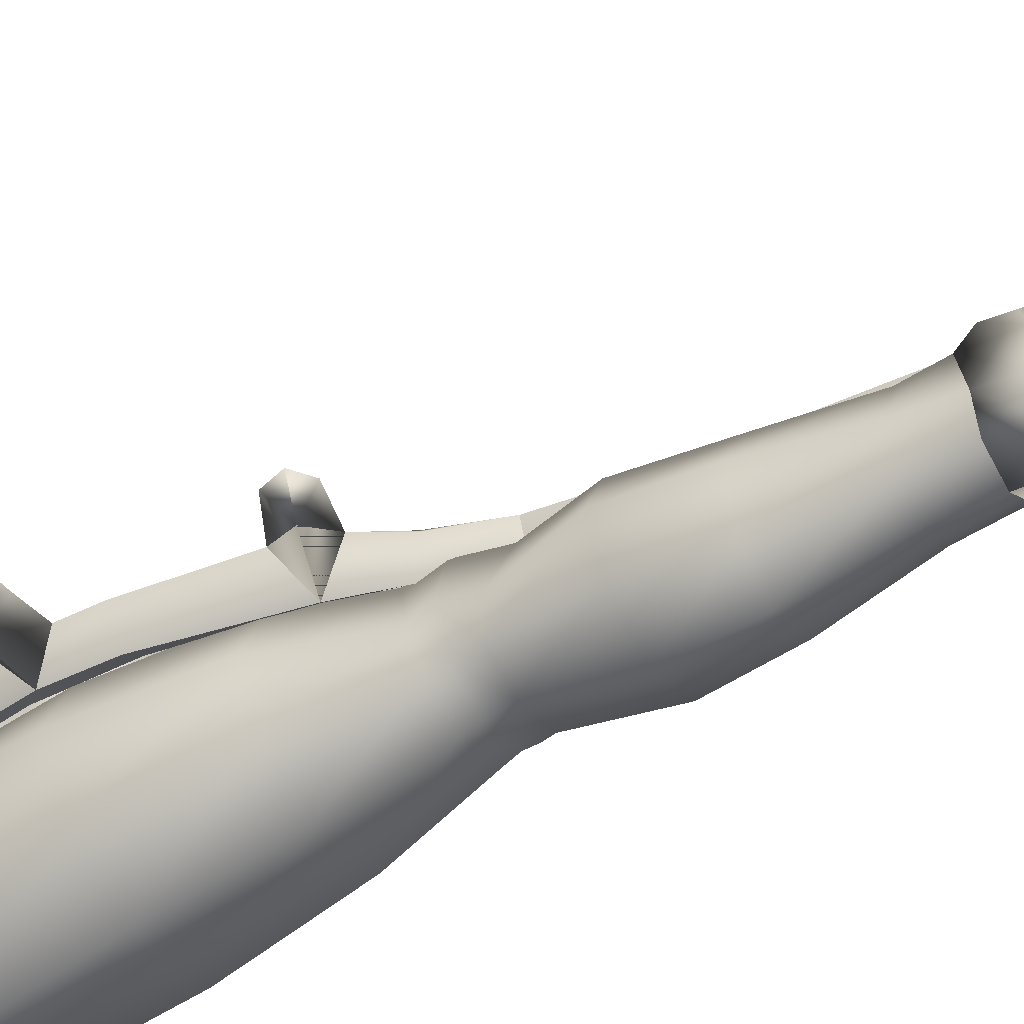
<metadata>
{"format":"obj","ext":"obj","renderer":"f3d","projection":"perspective","resolution":1024,"background":"white","views":[{"elev":-51.8,"azim":-68.3,"up":"+Z"}]}
</metadata>
<code>
o right_leg-15_argomon.blend_Argomon.006
v -0.2245 1.002 -0.141
v -0.3135 1.006 -0.08631
v -0.2284 1.008 0.1795
v -0.2954 1.009 0.1375
v -0.1776 1.001 -0.09357
v -0.133 1.013 0.02698
v -0.1798 1.007 0.1192
v -0.3412 1.01 0.02756
v -0.133 1.013 0.02698
v -0.4045 0.1984 -0.03588
v -0.3896 0.3447 -0.07414
v -0.2764 0.3314 -0.04045
v -0.3317 0.186 -0.009642
v -0.2387 0.33 0.04592
v -0.3061 0.1893 0.03755
v -0.3061 0.1893 0.03755
v -0.2387 0.33 0.04592
v -0.2764 0.3314 0.1409
v -0.3269 0.2152 0.1342
v -0.3896 0.3447 0.1814
v -0.3979 0.2359 0.1604
v -0.4713 0.3691 0.1409
v -0.457 0.2386 0.1342
v -0.5041 0.3832 0.04592
v -0.484 0.2206 0.03755
v -0.4713 0.3691 -0.03195
v -0.4621 0.2094 -0.009642
v -0.3563 0.5469 -0.11
v -0.2228 0.5276 -0.06764
v -0.1801 0.521 0.04562
v -0.1801 0.521 0.04562
v -0.2323 0.5276 0.156
v -0.3563 0.5469 0.2001
v -0.452 0.5756 0.156
v -0.4893 0.5914 0.04562
v -0.452 0.5756 -0.0579
v -0.3062 0.7516 -0.1307
v -0.1874 0.7238 -0.08668
v -0.1419 0.6999 0.04947
v -0.1419 0.6999 0.04947
v -0.1874 0.7103 0.1518
v -0.3132 0.7327 0.2012
v -0.4086 0.7545 0.1518
v -0.4463 0.7643 0.04947
v -0.4086 0.768 -0.07303
v -0.1776 1.001 -0.09357
v -0.2692 0.8578 -0.1204
v -0.2245 1.002 -0.141
v -0.133 1.013 0.02698
v -0.133 1.013 0.02698
v -0.1798 1.007 0.1192
v -0.2648 0.8519 0.1902
v -0.2284 1.008 0.1795
v -0.3481 0.8901 0.1404
v -0.2954 1.009 0.1375
v -0.3857 0.9115 0.03879
v -0.3412 1.01 0.02756
v -0.3135 1.006 -0.08631
v -0.3562 0.8858 -0.07293
v -0.4979 -0.608 -0.05559
v -0.5062 -0.5601 -0.04313
v -0.4809 -0.5695 -0.01393
v -0.4742 -0.608 -0.01256
v -0.4748 -0.5767 0.03927
v -0.4817 -0.6075 0.05592
v -0.4817 -0.6075 0.05592
v -0.4748 -0.5767 0.03927
v -0.507 -0.5775 0.08363
v -0.5283 -0.6075 0.1113
v -0.5786 -0.6075 0.1059
v -0.5518 -0.5713 0.09077
v -0.6064 -0.6075 0.0628
v -0.5874 -0.5619 0.06196
v -0.5994 -0.608 -0.02148
v -0.5908 -0.5547 -0.003767
v -0.5511 -0.608 -0.06394
v -0.5565 -0.5539 -0.04056
v -0.4771 -0.2695 -0.03571
v -0.4621 -0.1221 -0.06737
v -0.3943 -0.1367 -0.03718
v -0.4293 -0.2801 -0.01048
v -0.3661 -0.1487 0.03948
v -0.4133 -0.2882 0.04229
v -0.4133 -0.2882 0.04229
v -0.3661 -0.1487 0.03948
v -0.3943 -0.1498 0.1096
v -0.4392 -0.289 0.1017
v -0.4621 -0.1404 0.1392
v -0.4906 -0.2821 0.1189
v -0.5256 -0.1267 0.1117
v -0.5385 -0.2716 0.09455
v -0.5538 -0.1157 0.04244
v -0.5537 -0.2635 0.03218
v -0.5256 -0.1137 -0.03508
v -0.5286 -0.2626 -0.01764
v -0.4405 -0.000498 -0.07141
v -0.3628 -0.0142 -0.03551
v -0.3306 -0.01987 0.04037
v -0.3306 -0.01987 0.04037
v -0.3628 -0.0142 0.1203
v -0.4405 -0.000498 0.153
v -0.5182 0.0132 0.1203
v -0.5504 0.01888 0.04037
v -0.5182 0.0132 -0.03551
v -0.416 0.1388 -0.02588
v -0.3468 0.1266 -0.002578
v -0.3257 0.1118 0.03854
v -0.3257 0.1118 0.03854
v -0.3527 0.09276 0.1205
v -0.4219 0.105 0.1438
v -0.4773 0.1147 0.1205
v -0.4962 0.1419 0.03854
v -0.4714 0.1485 -0.002578
v -0.4554 -0.418 -0.005964
v -0.4941 -0.4072 -0.03631
v -0.4376 -0.4262 0.03787
v -0.4637 -0.4268 0.09613
v -0.4376 -0.4262 0.03787
v -0.5266 -0.4323 0.1035
v -0.5699 -0.4088 0.07852
v -0.5712 -0.4008 0.01294
v -0.5456 -0.4 -0.02361
v -0.4091 0.1749 -0.03235
v -0.3409 0.1631 -0.00632
v -0.3058 0.1573 0.04036
v -0.3058 0.1573 0.04036
v -0.3359 0.1622 0.1371
v -0.4091 0.1749 0.1631
v -0.4704 0.1861 0.1371
v -0.4946 0.1906 0.04435
v -0.4686 0.1858 -0.00632
v -0.4447 -0.3625 -0.005876
v -0.4866 -0.3512 -0.03521
v -0.4326 -0.3639 0.03907
v -0.4517 -0.3513 0.1057
v -0.4326 -0.3639 0.03907
v -0.5045 -0.3369 0.1145
v -0.5551 -0.3329 0.09172
v -0.5643 -0.3452 0.0193
v -0.539 -0.3441 -0.01984
v -0.4866 -0.3512 -0.03521
v -0.4447 -0.3625 -0.005876
v -0.4326 -0.3639 0.03907
v -0.4326 -0.3639 0.03907
v -0.4517 -0.3513 0.1057
v -0.5295 -0.4184 0.162
v -0.474 -0.4158 0.1288
v -0.472 -0.3641 0.1325
v -0.5217 -0.3657 0.1635
v -0.5631 -0.3977 0.1155
v -0.5601 -0.3586 0.1187
v -0.5551 -0.3329 0.09172
v -0.5643 -0.3452 0.0193
v -0.539 -0.3441 -0.01984
v -0.5601 -0.3586 0.1187
v -0.5217 -0.3657 0.1635
v -0.472 -0.3641 0.1325
v -0.4857 -0.6631 -0.08675
v -0.5415 -0.6631 -0.1031
v -0.5511 -0.608 -0.06394
v -0.4979 -0.608 -0.05559
v -0.4416 -0.7957 -0.009515
v -0.4837 -0.7957 -0.09229
v -0.4812 -0.7365 -0.09948
v -0.4358 -0.7365 -0.008091
v -0.4837 -0.7957 -0.09229
v -0.5478 -0.7957 -0.1095
v -0.5456 -0.7365 -0.1196
v -0.4812 -0.7365 -0.09948
v -0.6256 -0.7957 -0.05883
v -0.6215 -0.7365 -0.06885
v -0.4857 -0.6631 -0.08675
v -0.4578 -0.6631 -0.009693
v -0.6063 -0.6631 -0.055
v -0.5192 -0.7987 0.394
v -0.5203 -0.7521 0.3925
v -0.5958 -0.7373 0.4246
v -0.596 -0.7987 0.4227
v -0.7092 -0.7373 0.3942
v -0.7083 -0.7987 0.3926
v -0.7659 -0.7552 0.3267
v -0.7614 -0.7987 0.3291
v -0.5305 -0.7066 0.3649
v -0.5915 -0.6938 0.3754
v -0.688 -0.6938 0.3495
v -0.7359 -0.7066 0.3099
v -0.4837 -0.7957 -0.09229
v -0.4416 -0.7957 -0.009515
v -0.5339 -0.802 -0.03314
v -0.5478 -0.7957 -0.1095
v -0.6256 -0.7957 -0.05883
v -0.4685 -0.7946 0.0913
v -0.4938 -0.8032 0.1784
v -0.5844 -0.8032 0.1551
v -0.561 -0.7946 0.06802
v -0.6821 -0.8032 0.1279
v -0.6455 -0.7946 0.04388
v -0.481 -0.8079 0.293
v -0.6122 -0.8079 0.2587
v -0.7438 -0.8079 0.2226
v -0.6455 -0.7946 0.04388
v -0.6549 -0.7329 0.03865
v -0.6317 -0.661 0.0397
v -0.6821 -0.8032 0.1279
v -0.6834 -0.7389 0.1208
v -0.6489 -0.6679 0.1391
v -0.7438 -0.8079 0.2226
v -0.7526 -0.7492 0.2146
v -0.7092 -0.6978 0.2253
v -0.6064 -0.6075 0.0628
v -0.6095 -0.6447 0.16
v -0.5786 -0.6075 0.1059
v -0.5526 -0.6447 0.1747
v -0.5283 -0.6075 0.1113
v -0.5175 -0.6679 0.1743
v -0.4817 -0.6075 0.05592
v -0.6443 -0.6757 0.2433
v -0.5702 -0.6757 0.2631
v -0.505 -0.6978 0.28
v -0.4742 -0.608 -0.01256
v -0.4765 -0.661 0.07782
v -0.4634 -0.7329 0.09323
v -0.4685 -0.7946 0.0913
v -0.4926 -0.7389 0.172
v -0.4938 -0.8032 0.1784
v -0.4754 -0.7475 0.2889
v -0.481 -0.8079 0.293
v -0.5192 -0.7987 0.394
v -0.6413 -0.8093 0.3672
v -0.7614 -0.7987 0.3291
v -0.4979 -0.608 -0.05559
v -0.5994 -0.608 -0.02148
v -0.7083 -0.7987 0.3926
v -0.596 -0.7987 0.4227
v -0.3078 0.9998 0.176
v -0.2602 0.9787 0.2327
v -0.2199 0.9895 0.2123
v -0.2528 0.9806 0.1557
v -0.2528 0.9806 0.1557
v -0.2734 0.9497 0.2134
v -0.2214 0.8268 0.207
v -0.2002 0.8292 0.2211
v -0.1627 0.8494 0.1881
v -0.1968 0.8456 0.1466
v -0.2528 0.9806 0.1557
v -0.1968 0.8456 0.1466
v -0.2201 0.833 0.1672
v -0.2705 0.9513 0.1768
v -0.173 0.7514 0.1937
v -0.1959 0.7539 0.1808
v -0.1307 0.762 0.1578
v -0.1675 0.766 0.1184
v -0.1945 0.7592 0.1413
v -0.1675 0.766 0.1184
v -0.2202 0.5838 0.2005
v -0.2424 0.5814 0.1879
v -0.1823 0.574 0.1636
v -0.2177 0.5847 0.1245
v -0.2412 0.5908 0.1474
v -0.2177 0.5847 0.1245
v -0.2682 0.4482 0.1989
v -0.2924 0.4556 0.1863
v -0.2204 0.4542 0.1618
v -0.2652 0.4509 0.1228
v -0.286 0.4653 0.1459
v -0.2652 0.4509 0.1228
v -0.3985 0.2073 0.2088
v -0.4348 0.2161 0.1965
v -0.3721 0.1909 0.1719
v -0.3999 0.2011 0.1331
v -0.4346 0.2159 0.1726
v -0.3999 0.2011 0.1331
v -0.4399 0.1144 0.1967
v -0.4018 0.1054 0.1588
v -0.4383 0.1142 0.1203
v -0.4383 0.1142 0.1203
v -0.4829 0.1088 0.153
v -0.4931 -0.03581 0.1404
v -0.4629 -0.04725 0.1729
v -0.4293 -0.04692 0.1417
v -0.4595 -0.03548 0.1093
v -0.4383 0.1142 0.1203
v -0.4595 -0.03548 0.1093
v -0.5085 -0.3501 0.1439
v -0.5353 -0.3395 0.1151
v -0.4785 -0.3491 0.1163
v -0.5053 -0.3385 0.08755
v -0.5053 -0.3385 0.08755
v -0.545 -0.6106 0.06856
v -0.5161 -0.6106 0.1011
v -0.5485 -0.6106 0.1306
v -0.5774 -0.6106 0.09803
v -0.5692 -0.5641 0.09997
v -0.5413 -0.5694 0.1307
v -0.5102 -0.5688 0.1022
v -0.538 -0.5635 0.07147
v -0.538 -0.5635 0.07147
v -0.349 0.9342 0.1912
v -0.2602 0.9787 0.2327
v -0.3078 0.9998 0.176
v -0.3678 0.9671 0.1521
v -0.3309 0.917 0.1804
v -0.2734 0.9497 0.2134
v -0.3387 0.9394 0.116
v -0.2528 0.9806 0.1557
v -0.2705 0.9513 0.1768
v -0.327 0.9189 0.1405
v -0.2528 0.9806 0.1557
v -0.3387 0.9394 0.116
v -0.4367 0.898 0.1438
v -0.4268 0.8534 0.1817
v -0.4008 0.8258 0.1714
v -0.4219 0.8513 0.1059
v -0.3989 0.825 0.1313
v -0.4219 0.8513 0.1059
v -0.4682 0.8314 0.14
v -0.5191 0.641 0.1467
v -0.493 0.5979 0.1866
v -0.4552 0.6258 0.1765
v -0.4866 0.6006 0.1109
v -0.4528 0.6268 0.1362
v -0.4219 0.8513 0.1059
v -0.4866 0.6006 0.1109
v -0.5295 0.5665 0.147
v -0.5341 0.5087 0.1501
v -0.499 0.5088 0.1912
v -0.4676 0.4998 0.1813
v -0.493 0.5088 0.1154
v -0.4652 0.4998 0.141
v -0.4866 0.6006 0.1109
v -0.493 0.5088 0.1154
v -0.5306 0.3448 0.1587
v -0.4809 0.3214 0.2024
v -0.4559 0.3249 0.1922
v -0.4737 0.313 0.1271
v -0.4531 0.3217 0.152
v -0.4737 0.313 0.1271
v -0.4665 0.217 0.1995
v -0.515 0.2716 0.1654
v -0.4923 0.2037 0.161
v -0.4348 0.2161 0.1965
v -0.4346 0.2159 0.1726
v -0.4643 0.2221 0.124
v -0.4737 0.313 0.1271
v -0.4643 0.2221 0.124
v -0.4268 0.8534 0.1817
v -0.4367 0.898 0.1438
v -0.5173 0.9279 0.1282
v -0.5194 0.8994 0.1549
v -0.4219 0.8513 0.1059
v -0.5157 0.8978 0.09994
v -0.4682 0.8314 0.14
v -0.5408 0.8783 0.1253
v -0.5157 0.8978 0.09994
v -0.4219 0.8513 0.1059
v -0.5827 0.6125 0.1641
v -0.493 0.5979 0.1866
v -0.5191 0.641 0.1467
v -0.5795 0.6504 0.1311
v -0.4866 0.6006 0.1109
v -0.5765 0.6151 0.09119
v -0.5295 0.5665 0.147
v -0.5895 0.5787 0.1314
v -0.5765 0.6151 0.09119
v -0.4866 0.6006 0.1109
v -0.4809 0.3214 0.2024
v -0.5306 0.3448 0.1587
v -0.6074 0.3183 0.1415
v -0.5791 0.3005 0.1749
v -0.4737 0.313 0.1271
v -0.5736 0.294 0.1175
v -0.515 0.2716 0.1654
v -0.5955 0.2625 0.1467
v -0.5736 0.294 0.1175
v -0.4737 0.313 0.1271
v -0.5451 0.9107 0.1234
v -0.6441 0.6243 0.1444
v -0.6493 0.6597 0.1152
v -0.6785 0.6315 0.1025
v -0.6381 0.6269 0.08202
v -0.659 0.5908 0.1155
v -0.6381 0.6269 0.08202
v -0.6221 0.2858 0.1417
v -0.2214 0.8268 0.207
v -0.2734 0.9497 0.2134
v -0.2619 0.7764 0.223
v -0.1959 0.7539 0.1808
v -0.2924 0.4556 0.1863
v -0.2424 0.5814 0.1879
v -0.3001 0.5985 0.2316
v -0.3385 0.4706 0.2274
v -0.3309 0.917 0.1804
v -0.4008 0.8258 0.1714
v -0.3453 0.8057 0.218
v -0.4552 0.6258 0.1765
v -0.4676 0.4998 0.1813
v -0.4258 0.4893 0.2253
v -0.4083 0.6228 0.2252
v -0.2201 0.833 0.1672
v -0.1945 0.7592 0.1413
v -0.3025 0.7908 0.1498
v -0.2705 0.9513 0.1768
v -0.286 0.4653 0.1459
v -0.3728 0.4904 0.149
v -0.3459 0.6162 0.1342
v -0.2412 0.5908 0.1474
v -0.327 0.9189 0.1405
v -0.3989 0.825 0.1313
v -0.4652 0.4998 0.141
v -0.4528 0.6268 0.1362
v -0.4348 0.2161 0.1965
v -0.4559 0.3249 0.1922
v -0.4531 0.3217 0.152
v -0.4346 0.2159 0.1726
v -0.4399 0.1144 0.1967
v -0.4829 0.1088 0.153
v -0.4383 0.1142 0.1203
v -0.4383 0.1142 0.1203
v -0.7056 -0.795 0.3969
v -0.7217 -0.7609 0.4141
v -0.778 -0.795 0.4822
v -0.762 -0.7609 0.3953
v -0.7591 -0.795 0.3719
v -0.7477 -0.7358 0.4174
v -0.7056 -0.795 0.3969
v -0.6923 -0.795 0.2986
v -0.6656 -0.795 0.311
v -0.7191 -0.795 0.2861
v -0.7125 -0.7547 0.2892
v -0.6923 -0.7144 0.2986
v -0.6722 -0.7547 0.308
v -0.6656 -0.795 0.311
v -0.6324 -0.795 0.4441
v -0.6452 -0.7609 0.4639
v -0.6888 -0.795 0.5407
v -0.6881 -0.7609 0.4524
v -0.6894 -0.795 0.4289
v -0.6703 -0.7358 0.4716
v -0.6324 -0.795 0.4441
v -0.6364 -0.795 0.345
v -0.6078 -0.795 0.3527
v -0.6649 -0.795 0.3374
v -0.6578 -0.7547 0.3393
v -0.6364 -0.7144 0.345
v -0.6149 -0.7547 0.3508
v -0.6078 -0.795 0.3527
v -0.545 -0.795 0.4279
v -0.5542 -0.7609 0.4495
v -0.5838 -0.795 0.5328
v -0.5985 -0.7609 0.4456
v -0.6038 -0.795 0.4227
v -0.5776 -0.7358 0.4615
v -0.545 -0.795 0.4279
v -0.5662 -0.795 0.331
v -0.5368 -0.795 0.3335
v -0.5956 -0.795 0.3284
v -0.5883 -0.7547 0.329
v -0.5662 -0.7144 0.331
v -0.544 -0.7547 0.3329
v -0.5368 -0.795 0.3335
v -0.2344 1.064 0.02186
f 235 239 308 300 299 238 236
f 10 11 12
f 12 13 10
f 13 12 14
f 14 15 13
f 16 17 18
f 18 19 16
f 19 18 20
f 20 21 19
f 21 20 22
f 22 23 21
f 23 22 24
f 24 25 23
f 25 24 26
f 26 27 25
f 27 26 11
f 11 10 27
f 11 28 29
f 29 12 11
f 12 29 30
f 30 14 12
f 17 31 32
f 32 18 17
f 18 32 33
f 33 20 18
f 20 33 34
f 34 22 20
f 22 34 35
f 35 24 22
f 24 35 36
f 36 26 24
f 26 36 28
f 28 11 26
f 28 37 38
f 38 29 28
f 29 38 39
f 39 30 29
f 31 40 41
f 41 32 31
f 32 41 42
f 42 33 32
f 33 42 43
f 43 34 33
f 34 43 44
f 44 35 34
f 35 44 45
f 45 36 35
f 36 45 37
f 37 28 36
f 46 47 48
f 38 46 49
f 49 39 38
f 40 50 51
f 51 41 40
f 52 51 53
f 54 52 53
f 53 55 54
f 56 54 55
f 55 57 56
f 58 59 56
f 56 57 58
f 48 47 59
f 59 58 48
f 60 61 62
f 62 63 60
f 63 62 64
f 64 65 63
f 66 67 68
f 68 69 66
f 70 69 68
f 68 71 70
f 72 70 71
f 71 73 72
f 74 72 73
f 73 75 74
f 76 74 75
f 75 77 76
f 60 76 77
f 77 61 60
f 78 79 80
f 80 81 78
f 81 80 82
f 82 83 81
f 84 85 86
f 86 87 84
f 87 86 88
f 88 89 87
f 89 88 90
f 90 91 89
f 91 90 92
f 92 93 91
f 93 92 94
f 94 95 93
f 95 94 79
f 79 78 95
f 79 96 97
f 97 80 79
f 80 97 98
f 98 82 80
f 85 99 100
f 100 86 85
f 86 100 101
f 101 88 86
f 88 101 102
f 102 90 88
f 90 102 103
f 103 92 90
f 92 103 104
f 104 94 92
f 94 104 96
f 96 79 94
f 96 105 106
f 106 97 96
f 97 106 107
f 107 98 97
f 99 108 109
f 109 100 99
f 100 109 110
f 110 101 100
f 101 110 111
f 111 102 101
f 102 111 112
f 112 103 102
f 103 112 113
f 113 104 103
f 104 113 105
f 105 96 104
f 114 62 61
f 61 115 114
f 116 64 62
f 62 114 116
f 117 68 67
f 67 118 117
f 119 71 68
f 68 117 119
f 120 73 71
f 71 119 120
f 121 75 73
f 73 120 121
f 77 75 121
f 121 122 77
f 115 61 77
f 77 122 115
f 105 123 124
f 124 106 105
f 106 124 125
f 125 107 106
f 109 108 126
f 126 127 109
f 110 109 127
f 127 128 110
f 110 128 129
f 129 111 110
f 111 129 130
f 130 112 111
f 113 112 130
f 130 131 113
f 105 113 131
f 131 123 105
f 13 124 123
f 123 10 13
f 15 125 124
f 124 13 15
f 19 127 126
f 126 16 19
f 21 128 127
f 127 19 21
f 23 129 128
f 128 21 23
f 25 130 129
f 129 23 25
f 131 130 25
f 25 27 131
f 123 131 27
f 27 10 123
f 41 51 52
f 52 42 41
f 42 52 54
f 54 43 42
f 54 56 44
f 44 43 54
f 56 59 45
f 45 44 56
f 59 47 37
f 37 45 59
f 37 47 46
f 46 38 37
f 81 132 133
f 133 78 81
f 83 134 132
f 132 81 83
f 87 135 136
f 136 84 87
f 89 137 135
f 135 87 89
f 91 138 137
f 137 89 91
f 93 139 138
f 138 91 93
f 95 140 139
f 139 93 95
f 78 133 140
f 140 95 78
f 114 115 141
f 141 142 114
f 116 114 142
f 142 143 116
f 117 118 144
f 144 145 117
f 146 147 148
f 148 149 146
f 150 146 149
f 149 151 150
f 121 120 152
f 152 153 121
f 122 121 153
f 153 154 122
f 115 122 154
f 154 141 115
f 117 147 146
f 146 119 117
f 119 146 150
f 150 120 119
f 120 150 151
f 151 152 120
f 138 155 156
f 156 137 138
f 137 156 157
f 157 135 137
f 145 148 147
f 147 117 145
f 158 159 160
f 160 161 158
f 162 163 164
f 164 165 162
f 166 167 168
f 168 169 166
f 167 170 171
f 171 168 167
f 165 164 172
f 172 173 165
f 169 168 159
f 159 158 169
f 159 168 171
f 171 174 159
f 175 176 177
f 177 178 175
f 178 177 179
f 179 180 178
f 180 179 181
f 181 182 180
f 176 183 184
f 184 177 176
f 177 184 185
f 185 179 177
f 179 185 186
f 186 181 179
f 187 188 189
f 187 189 190
f 190 189 191
f 192 193 194
f 194 195 192
f 195 194 196
f 196 197 195
f 194 193 198
f 198 199 194
f 194 199 200
f 200 196 194
f 170 201 202
f 202 171 170
f 174 171 202
f 202 203 174
f 201 204 205
f 205 202 201
f 202 205 206
f 206 203 202
f 204 207 208
f 208 205 204
f 205 208 209
f 209 206 205
f 210 206 211
f 211 212 210
f 212 211 213
f 213 214 212
f 214 213 215
f 215 216 214
f 206 209 217
f 217 211 206
f 211 217 218
f 218 213 211
f 215 213 218
f 218 219 215
f 220 216 221
f 221 173 220
f 165 222 223
f 223 162 165
f 216 215 221
f 222 224 225
f 225 223 222
f 224 215 219
f 219 226 224
f 225 224 226
f 226 227 225
f 197 191 189
f 189 195 197
f 195 189 188
f 188 192 195
f 199 198 228
f 228 229 199
f 230 200 199
f 199 229 230
f 181 208 207
f 207 182 181
f 186 209 208
f 208 181 186
f 217 209 186
f 186 185 217
f 184 218 217
f 217 185 184
f 183 219 218
f 218 184 183
f 226 219 183
f 183 176 226
f 227 226 176
f 176 175 227
f 173 172 231
f 231 220 173
f 160 159 174
f 174 232 160
f 232 174 203
f 203 210 232
f 173 221 222
f 222 165 173
f 203 206 210
f 222 221 215
f 215 224 222
f 230 229 233
f 229 234 233
f 229 228 234
f 236 240 241
f 241 242 236
f 243 237 236
f 236 242 243
f 244 238 237
f 237 243 244
f 245 246 247
f 247 248 245
f 249 242 241
f 241 250 249
f 251 243 242
f 242 249 251
f 252 244 243
f 243 251 252
f 253 247 246
f 246 254 253
f 255 249 250
f 250 256 255
f 257 251 249
f 249 255 257
f 258 252 251
f 251 257 258
f 259 253 254
f 254 260 259
f 261 255 256
f 256 262 261
f 263 257 255
f 255 261 263
f 264 258 257
f 257 263 264
f 265 259 260
f 260 266 265
f 267 261 262
f 262 268 267
f 269 263 261
f 261 267 269
f 270 264 263
f 263 269 270
f 271 265 266
f 266 272 271
f 267 268 273
f 274 269 267
f 267 273 274
f 275 270 269
f 269 274 275
f 272 276 271
f 273 277 278
f 278 279 273
f 280 274 273
f 273 279 280
f 281 275 274
f 274 280 281
f 282 283 278
f 278 277 282
f 284 279 278
f 278 285 284
f 286 280 279
f 279 284 286
f 287 281 280
f 280 286 287
f 285 278 283
f 283 288 285
f 289 290 291
f 291 292 289
f 284 285 293
f 293 294 284
f 284 294 295
f 295 286 284
f 286 295 296
f 296 287 286
f 285 288 297
f 297 293 285
f 298 299 300
f 300 301 298
f 302 303 299
f 299 298 302
f 304 305 306
f 306 307 304
f 301 300 308
f 308 309 301
f 301 310 311
f 311 298 301
f 312 302 298
f 298 311 312
f 313 304 307
f 307 314 313
f 301 309 315
f 315 310 301
f 311 316 317
f 317 318 311
f 319 312 311
f 311 318 319
f 320 313 314
f 314 321 320
f 316 322 323
f 323 317 316
f 318 324 325
f 325 326 318
f 327 319 318
f 318 326 327
f 328 320 321
f 321 329 328
f 330 331 325
f 325 324 330
f 325 332 333
f 333 326 325
f 334 327 326
f 326 333 334
f 335 328 329
f 329 336 335
f 325 331 337
f 337 332 325
f 338 333 339
f 339 340 338
f 341 334 333
f 333 338 341
f 336 342 343
f 343 335 336
f 339 344 345
f 345 340 339
f 346 347 348
f 348 349 346
f 350 351 348
f 348 347 350
f 352 346 349
f 349 353 352
f 352 353 354
f 354 355 352
f 356 357 358
f 358 359 356
f 358 360 361
f 361 359 358
f 362 357 356
f 356 363 362
f 364 365 362
f 362 363 364
f 366 367 368
f 368 369 366
f 370 371 368
f 368 367 370
f 372 366 369
f 369 373 372
f 372 373 374
f 374 375 372
f 349 348 376
f 348 351 376
f 353 349 376
f 354 353 376
f 377 378 379
f 378 380 379
f 381 377 379
f 382 381 379
f 369 368 383
f 368 371 383
f 373 369 383
f 374 373 383
f 377 356 359
f 359 378 377
f 359 361 380
f 380 378 359
f 363 356 377
f 377 381 363
f 382 364 363
f 363 381 382
f 384 385 386
f 386 387 384
f 388 389 390
f 390 391 388
f 392 393 394
f 394 385 392
f 395 396 397
f 397 398 395
f 399 400 401
f 401 402 399
f 403 404 405
f 405 406 403
f 407 402 401
f 401 408 407
f 409 410 405
f 405 404 409
f 387 386 390
f 390 389 387
f 398 394 393
f 393 395 398
f 388 391 411
f 411 397 396
f 396 412 411
f 410 408 401
f 401 405 410
f 405 401 400
f 400 406 405
f 413 409 404
f 404 414 413
f 404 403 414
f 386 385 394
f 391 397 411
f 394 398 390
f 390 386 394
f 391 390 398
f 398 397 391
f 341 338 415
f 338 340 416
f 416 415 338
f 416 340 345
f 345 417 416
f 343 342 418
f 291 294 293
f 293 292 291
f 290 295 294
f 294 291 290
f 296 295 290
f 290 289 296
f 293 297 289
f 289 292 293
f 419 420 421
f 421 422 423
f 420 424 421
f 421 424 422
f 425 421 426
f 426 427 425
f 421 423 428
f 428 426 421
f 423 422 429
f 429 428 423
f 422 424 430
f 430 429 422
f 424 420 431
f 431 430 424
f 420 419 432
f 432 431 420
f 433 434 435
f 435 436 437
f 434 438 435
f 435 438 436
f 439 435 440
f 440 441 439
f 435 437 442
f 442 440 435
f 437 436 443
f 443 442 437
f 436 438 444
f 444 443 436
f 438 434 445
f 445 444 438
f 434 433 446
f 446 445 434
f 447 448 449
f 449 450 451
f 448 452 449
f 449 452 450
f 453 449 454
f 454 455 453
f 449 451 456
f 456 454 449
f 451 450 457
f 457 456 451
f 450 452 458
f 458 457 450
f 452 448 459
f 459 458 452
f 448 447 460
f 460 459 448
f 235 236 237 238 299 300 308 239
f 2 461 1
f 461 5 1
f 461 9 5
f 461 2 8
f 8 4 461
f 4 3 461
f 461 3 7
f 7 6 461
f 461 51 50
f 461 53 51
f 461 55 53
f 461 57 55
f 461 58 57
f 58 461 48
f 48 461 46
f 461 49 46
f 63 65 64 116 143 142 141 154 153 152 151 149 148 145 144 118 67 66 69 70 72 74 76 60
f 161 160 232 210 212 214 216 220 231 172 164 163 162 223 225 227 175 178 180 182 207 204 201 170 167 166 169 158
f 188 187 190 191 197 196 200 230 233 234 228 198 193 192
f 236 238 244 252 258 264 270 275 281 287 296 289 297 288 283 282 277 273 268 262 256 250 241 240
f 351 350 347 346 352 355 354 376
f 357 362 365 364 382 379 380 361 360 358
f 371 370 367 366 372 375 374 383
f 399 402 407 408 410 409 413 414 403 406 400
f 432 419 421 425 427 426 428 429 430 431
f 446 433 435 439 441 440 442 443 444 445
f 460 447 449 453 455 454 456 457 458 459

</code>
